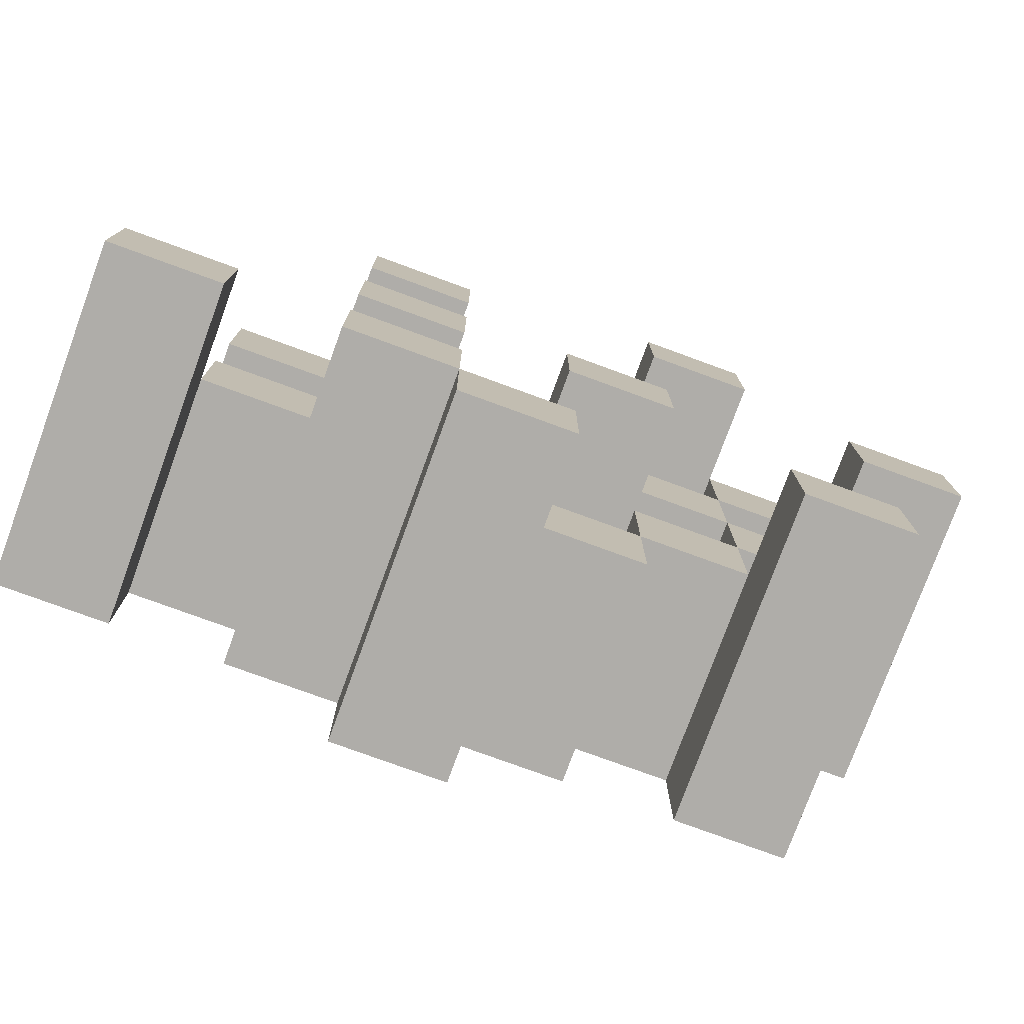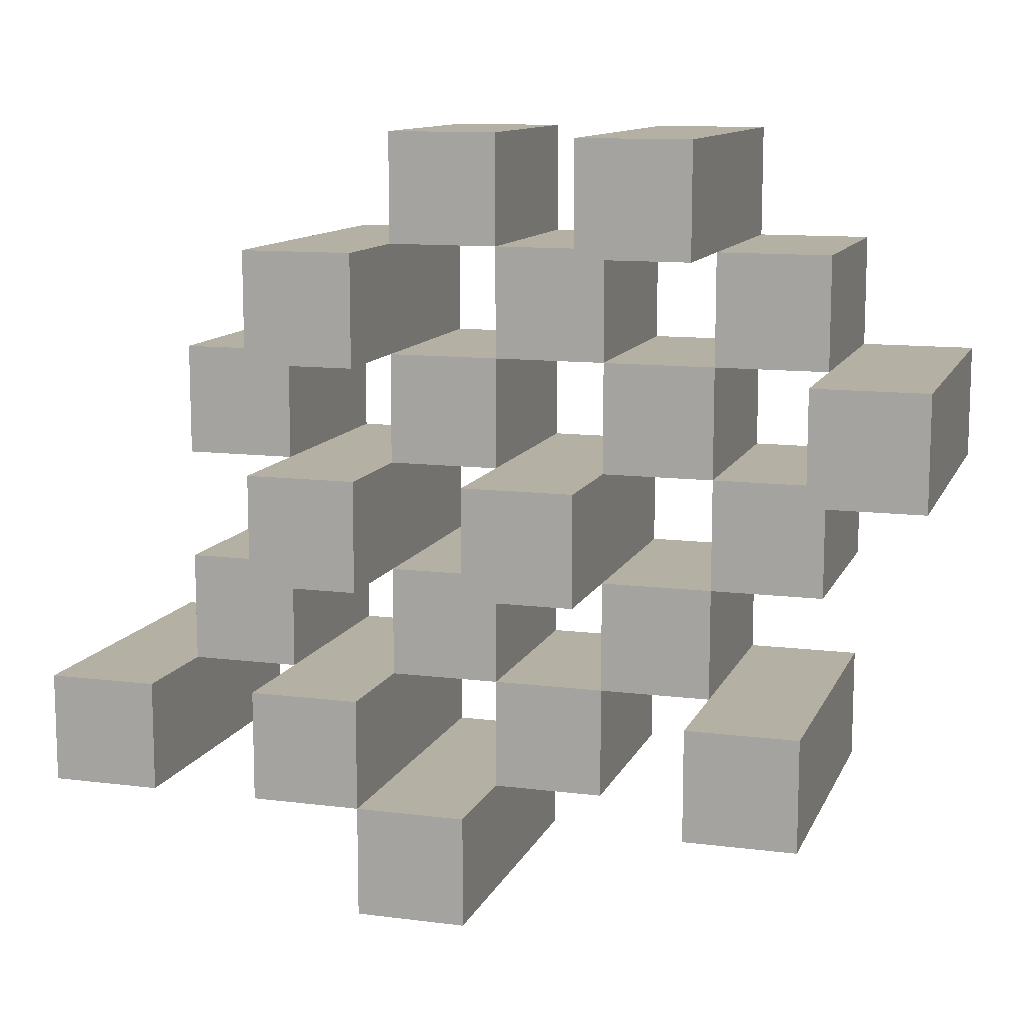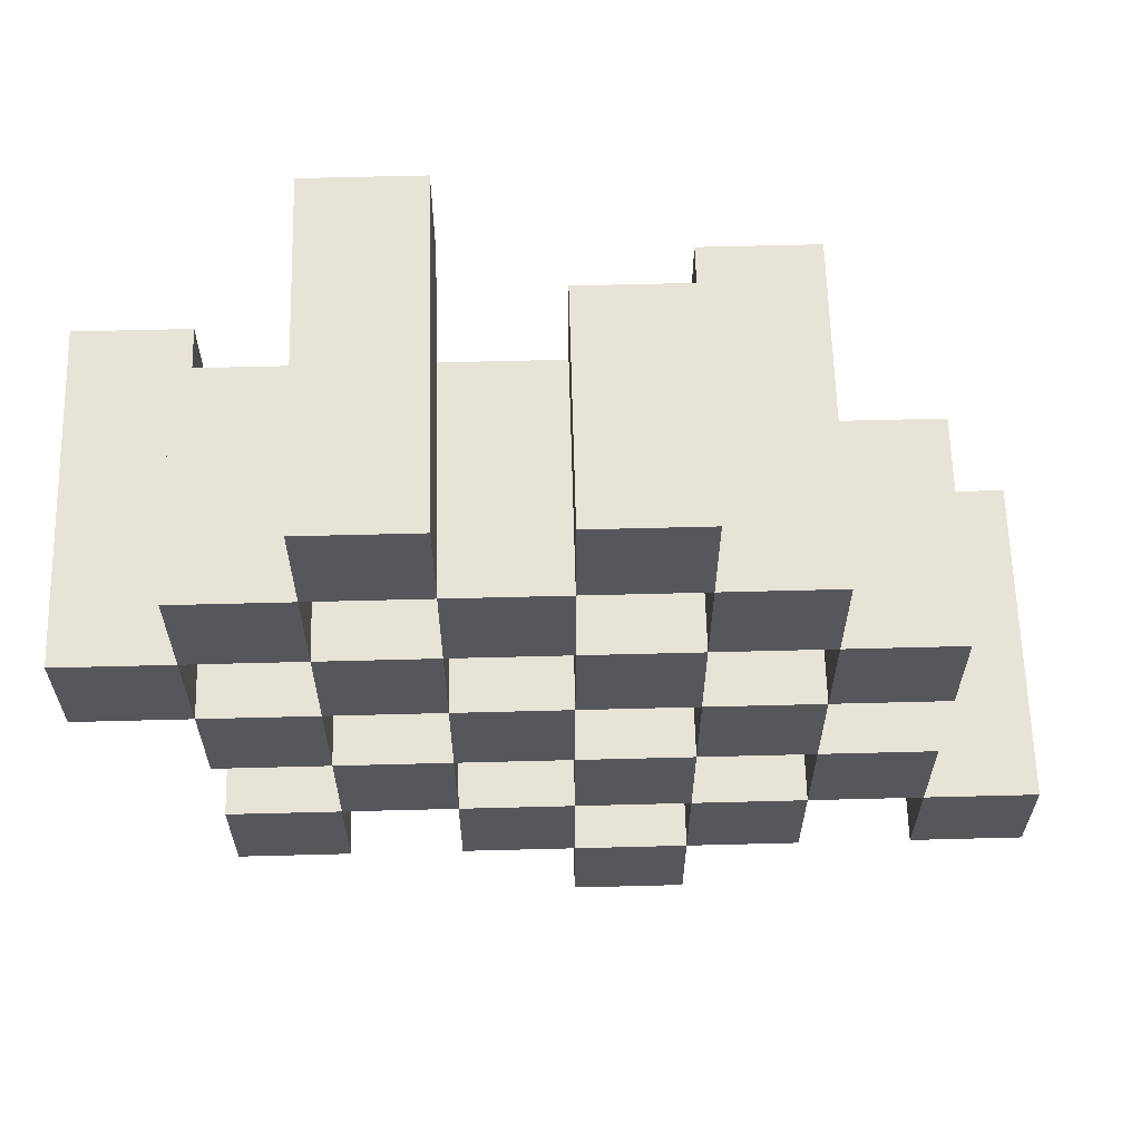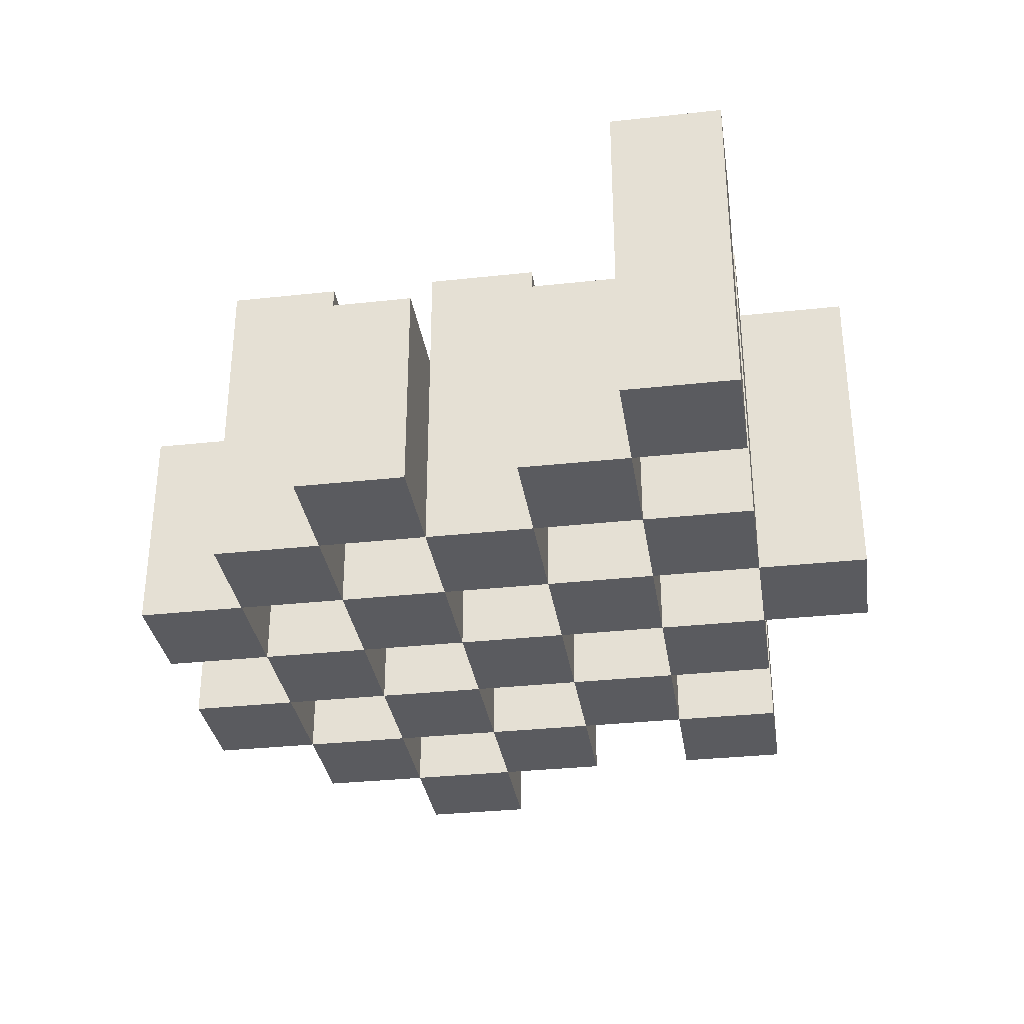
<metadata>
{"format":"obj","ext":"obj","renderer":"f3d","projection":"perspective","resolution":1024,"background":"white","views":[{"elev":-77.2,"azim":159.9,"up":"+Z"},{"elev":11.5,"azim":-162.9,"up":"+Z"},{"elev":62.6,"azim":-1.5,"up":"+Z"},{"elev":-32.8,"azim":98.6,"up":"+Y"}]}
</metadata>
<code>
o
v 36.5 0.9 9.3
v 36.5 0.9 9.2
v 36.5 1.2 9.3
v 36.5 1.2 9.2
v 36.6 0.9 9.4
v 36.6 0.9 9.3
v 36.6 0.9 9.2
v 36.6 0.9 9.1
v 36.6 0.9 9
v 36.6 0.9 8.9
v 36.6 1.1 9.4
v 36.6 1.1 9.3
v 36.6 1.1 9.2
v 36.6 1.1 9.1
v 36.6 1.2 9
v 36.6 1.2 8.9
v 36.7 0.9 9.5
v 36.7 0.9 9.4
v 36.7 0.9 9.3
v 36.7 0.9 9.2
v 36.7 0.9 9.1
v 36.7 0.9 9
v 36.7 1.1 9.4
v 36.7 1.1 9.3
v 36.7 1.1 9.2
v 36.7 1.1 9.1
v 36.7 1.1 9
v 36.7 1.2 9.5
v 36.7 1.2 9.4
v 36.8 0.9 9.4
v 36.8 0.9 9.3
v 36.8 0.9 9.2
v 36.8 0.9 9.1
v 36.8 0.9 9
v 36.8 0.9 8.9
v 36.8 1.1 9.4
v 36.8 1.1 9.3
v 36.8 1.1 9.2
v 36.8 1.1 9.1
v 36.8 1.1 9
v 36.8 1.1 8.9
v 36.8 1.2 9.2
v 36.8 1.2 9.1
v 36.9 0.9 9.5
v 36.9 0.9 9.4
v 36.9 0.9 9.3
v 36.9 0.9 9.2
v 36.9 0.9 9.1
v 36.9 0.9 9
v 36.9 0.9 8.9
v 36.9 0.9 8.8
v 36.9 1.1 9.5
v 36.9 1.1 9.4
v 36.9 1.1 9.3
v 36.9 1.1 9.2
v 36.9 1.1 9.1
v 36.9 1.1 9
v 36.9 1.1 8.9
v 36.9 1.2 8.9
v 36.9 1.2 8.8
v 37 0.9 9.4
v 37 0.9 9.3
v 37 0.9 9.2
v 37 0.9 9.1
v 37 0.9 9
v 37 0.9 8.9
v 37 1.1 9.4
v 37 1.1 9.3
v 37 1.1 9.2
v 37 1.1 9.1
v 37 1.1 9
v 37 1.2 9.4
v 37 1.2 9.3
v 37 1.2 9.2
v 37 1.2 9.1
v 37 1.2 9
v 37 1.2 8.9
v 37.1 0.9 9.3
v 37.1 0.9 9.2
v 37.1 0.9 9.1
v 37.1 0.9 9
v 37.1 1.1 9.3
v 37.1 1.1 9.2
v 37.1 1.1 9.1
v 37.1 1.1 9
v 37.2 0.9 9
v 37.2 0.9 8.9
v 37.2 1.1 9
v 37.2 1.2 9
v 37.2 1.2 8.9
v 36.6 0.9 9.3
v 36.6 0.9 9.2
v 36.6 1.1 9.3
v 36.6 1.1 9.2
v 36.6 1.2 9.3
v 36.6 1.2 9.2
v 36.7 0.9 9.4
v 36.7 0.9 9.3
v 36.7 0.9 9.2
v 36.7 0.9 9.1
v 36.7 0.9 9
v 36.7 0.9 8.9
v 36.7 1.1 9.4
v 36.7 1.1 9.3
v 36.7 1.1 9.2
v 36.7 1.1 9.1
v 36.7 1.1 9
v 36.7 1.2 9
v 36.7 1.2 8.9
v 36.8 0.9 9.5
v 36.8 0.9 9.4
v 36.8 0.9 9.3
v 36.8 0.9 9.2
v 36.8 0.9 9.1
v 36.8 0.9 9
v 36.8 1.1 9.4
v 36.8 1.1 9.3
v 36.8 1.1 9.2
v 36.8 1.1 9.1
v 36.8 1.1 9
v 36.8 1.2 9.5
v 36.8 1.2 9.4
v 36.9 0.9 9.4
v 36.9 0.9 9.3
v 36.9 0.9 9.2
v 36.9 0.9 9.1
v 36.9 0.9 9
v 36.9 0.9 8.9
v 36.9 1.1 9.4
v 36.9 1.1 9.3
v 36.9 1.1 9.2
v 36.9 1.1 9.1
v 36.9 1.1 9
v 36.9 1.1 8.9
v 36.9 1.2 9.2
v 36.9 1.2 9.1
v 37 0.9 9.5
v 37 0.9 9.4
v 37 0.9 9.3
v 37 0.9 9.2
v 37 0.9 9.1
v 37 0.9 9
v 37 0.9 8.9
v 37 0.9 8.8
v 37 1.1 9.5
v 37 1.1 9.4
v 37 1.1 9.3
v 37 1.1 9.2
v 37 1.1 9.1
v 37 1.1 9
v 37 1.2 8.9
v 37 1.2 8.8
v 37.1 0.9 9.4
v 37.1 0.9 9.3
v 37.1 0.9 9.2
v 37.1 0.9 9.1
v 37.1 0.9 9
v 37.1 0.9 8.9
v 37.1 1.1 9.3
v 37.1 1.1 9.2
v 37.1 1.1 9.1
v 37.1 1.1 9
v 37.1 1.2 9.4
v 37.1 1.2 9.3
v 37.1 1.2 9.2
v 37.1 1.2 9.1
v 37.1 1.2 9
v 37.1 1.2 8.9
v 37.2 0.9 9.3
v 37.2 0.9 9.2
v 37.2 0.9 9.1
v 37.2 0.9 9
v 37.2 1.1 9.3
v 37.2 1.1 9.2
v 37.2 1.1 9.1
v 37.2 1.1 9
v 37.3 0.9 9
v 37.3 0.9 8.9
v 37.3 1.2 9
v 37.3 1.2 8.9
v 36.7 0.9 9.5
v 36.7 1.2 9.5
v 36.8 0.9 9.5
v 36.8 1.2 9.5
v 36.9 0.9 9.5
v 36.9 1.1 9.5
v 37 0.9 9.5
v 37 1.1 9.5
v 36.6 0.9 9.4
v 36.6 1.1 9.4
v 36.7 0.9 9.4
v 36.7 1.1 9.4
v 36.8 0.9 9.4
v 36.8 1.1 9.4
v 36.9 0.9 9.4
v 36.9 1.1 9.4
v 37 0.9 9.4
v 37 1.1 9.4
v 37 1.2 9.4
v 37.1 0.9 9.4
v 37.1 1.2 9.4
v 36.5 0.9 9.3
v 36.5 1.2 9.3
v 36.6 0.9 9.3
v 36.6 1.1 9.3
v 36.6 1.2 9.3
v 36.7 0.9 9.3
v 36.7 1.1 9.3
v 36.8 0.9 9.3
v 36.8 1.1 9.3
v 36.9 0.9 9.3
v 36.9 1.1 9.3
v 37 0.9 9.3
v 37 1.1 9.3
v 37.1 0.9 9.3
v 37.1 1.1 9.3
v 37.2 0.9 9.3
v 37.2 1.1 9.3
v 36.6 0.9 9.2
v 36.6 1.1 9.2
v 36.7 0.9 9.2
v 36.7 1.1 9.2
v 36.8 0.9 9.2
v 36.8 1.1 9.2
v 36.8 1.2 9.2
v 36.9 0.9 9.2
v 36.9 1.1 9.2
v 36.9 1.2 9.2
v 37 0.9 9.2
v 37 1.1 9.2
v 37 1.2 9.2
v 37.1 0.9 9.2
v 37.1 1.1 9.2
v 37.1 1.2 9.2
v 36.7 0.9 9.1
v 36.7 1.1 9.1
v 36.8 0.9 9.1
v 36.8 1.1 9.1
v 36.9 0.9 9.1
v 36.9 1.1 9.1
v 37 0.9 9.1
v 37 1.1 9.1
v 37.1 0.9 9.1
v 37.1 1.1 9.1
v 37.2 0.9 9.1
v 37.2 1.1 9.1
v 36.6 0.9 9
v 36.6 1.2 9
v 36.7 0.9 9
v 36.7 1.1 9
v 36.7 1.2 9
v 36.8 0.9 9
v 36.8 1.1 9
v 36.9 0.9 9
v 36.9 1.1 9
v 37 0.9 9
v 37 1.1 9
v 37 1.2 9
v 37.1 0.9 9
v 37.1 1.1 9
v 37.1 1.2 9
v 37.2 0.9 9
v 37.2 1.1 9
v 37.2 1.2 9
v 37.3 0.9 9
v 37.3 1.2 9
v 36.9 0.9 8.9
v 36.9 1.1 8.9
v 36.9 1.2 8.9
v 37 0.9 8.9
v 37 1.2 8.9
v 36.7 0.9 9.4
v 36.7 1.1 9.4
v 36.7 1.2 9.4
v 36.8 0.9 9.4
v 36.8 1.1 9.4
v 36.8 1.2 9.4
v 36.9 0.9 9.4
v 36.9 1.1 9.4
v 37 0.9 9.4
v 37 1.1 9.4
v 36.6 0.9 9.3
v 36.6 1.1 9.3
v 36.7 0.9 9.3
v 36.7 1.1 9.3
v 36.8 0.9 9.3
v 36.8 1.1 9.3
v 36.9 0.9 9.3
v 36.9 1.1 9.3
v 37 0.9 9.3
v 37 1.1 9.3
v 37 1.2 9.3
v 37.1 0.9 9.3
v 37.1 1.1 9.3
v 37.1 1.2 9.3
v 36.5 0.9 9.2
v 36.5 1.2 9.2
v 36.6 0.9 9.2
v 36.6 1.1 9.2
v 36.6 1.2 9.2
v 36.7 0.9 9.2
v 36.7 1.1 9.2
v 36.8 0.9 9.2
v 36.8 1.1 9.2
v 36.9 0.9 9.2
v 36.9 1.1 9.2
v 37 0.9 9.2
v 37 1.1 9.2
v 37.1 0.9 9.2
v 37.1 1.1 9.2
v 37.2 0.9 9.2
v 37.2 1.1 9.2
v 36.6 0.9 9.1
v 36.6 1.1 9.1
v 36.7 0.9 9.1
v 36.7 1.1 9.1
v 36.8 0.9 9.1
v 36.8 1.1 9.1
v 36.8 1.2 9.1
v 36.9 0.9 9.1
v 36.9 1.1 9.1
v 36.9 1.2 9.1
v 37 0.9 9.1
v 37 1.1 9.1
v 37 1.2 9.1
v 37.1 0.9 9.1
v 37.1 1.1 9.1
v 37.1 1.2 9.1
v 36.7 0.9 9
v 36.7 1.1 9
v 36.8 0.9 9
v 36.8 1.1 9
v 36.9 0.9 9
v 36.9 1.1 9
v 37 0.9 9
v 37 1.1 9
v 37.1 0.9 9
v 37.1 1.1 9
v 37.2 0.9 9
v 37.2 1.1 9
v 36.6 0.9 8.9
v 36.6 1.2 8.9
v 36.7 0.9 8.9
v 36.7 1.2 8.9
v 36.8 0.9 8.9
v 36.8 1.1 8.9
v 36.9 0.9 8.9
v 36.9 1.1 8.9
v 37 0.9 8.9
v 37 1.2 8.9
v 37.1 0.9 8.9
v 37.1 1.2 8.9
v 37.2 0.9 8.9
v 37.2 1.2 8.9
v 37.3 0.9 8.9
v 37.3 1.2 8.9
v 36.9 0.9 8.8
v 36.9 1.2 8.8
v 37 0.9 8.8
v 37 1.2 8.8
v 36.7 0.9 9.5
v 36.8 0.9 9.5
v 36.9 0.9 9.5
v 37 0.9 9.5
v 36.6 0.9 9.4
v 36.7 0.9 9.4
v 36.8 0.9 9.4
v 36.9 0.9 9.4
v 37 0.9 9.4
v 37.1 0.9 9.4
v 36.5 0.9 9.3
v 36.6 0.9 9.3
v 36.7 0.9 9.3
v 36.8 0.9 9.3
v 36.9 0.9 9.3
v 37 0.9 9.3
v 37.1 0.9 9.3
v 37.2 0.9 9.3
v 36.5 0.9 9.2
v 36.6 0.9 9.2
v 36.7 0.9 9.2
v 36.8 0.9 9.2
v 36.9 0.9 9.2
v 37 0.9 9.2
v 37.1 0.9 9.2
v 37.2 0.9 9.2
v 36.6 0.9 9.1
v 36.7 0.9 9.1
v 36.8 0.9 9.1
v 36.9 0.9 9.1
v 37 0.9 9.1
v 37.1 0.9 9.1
v 37.2 0.9 9.1
v 36.6 0.9 9
v 36.7 0.9 9
v 36.8 0.9 9
v 36.9 0.9 9
v 37 0.9 9
v 37.1 0.9 9
v 37.2 0.9 9
v 37.3 0.9 9
v 36.6 0.9 8.9
v 36.7 0.9 8.9
v 36.8 0.9 8.9
v 36.9 0.9 8.9
v 37 0.9 8.9
v 37.1 0.9 8.9
v 37.2 0.9 8.9
v 37.3 0.9 8.9
v 36.9 0.9 8.8
v 37 0.9 8.8
v 36.9 1.1 9.5
v 37 1.1 9.5
v 36.6 1.1 9.4
v 36.7 1.1 9.4
v 36.8 1.1 9.4
v 36.9 1.1 9.4
v 37 1.1 9.4
v 36.6 1.1 9.3
v 36.7 1.1 9.3
v 36.8 1.1 9.3
v 36.9 1.1 9.3
v 37 1.1 9.3
v 37.1 1.1 9.3
v 37.2 1.1 9.3
v 36.6 1.1 9.2
v 36.7 1.1 9.2
v 36.8 1.1 9.2
v 36.9 1.1 9.2
v 37 1.1 9.2
v 37.1 1.1 9.2
v 37.2 1.1 9.2
v 36.6 1.1 9.1
v 36.7 1.1 9.1
v 36.8 1.1 9.1
v 36.9 1.1 9.1
v 37 1.1 9.1
v 37.1 1.1 9.1
v 37.2 1.1 9.1
v 36.7 1.1 9
v 36.8 1.1 9
v 36.9 1.1 9
v 37 1.1 9
v 37.1 1.1 9
v 37.2 1.1 9
v 36.8 1.1 8.9
v 36.9 1.1 8.9
v 36.7 1.2 9.5
v 36.8 1.2 9.5
v 36.7 1.2 9.4
v 36.8 1.2 9.4
v 37 1.2 9.4
v 37.1 1.2 9.4
v 36.5 1.2 9.3
v 36.6 1.2 9.3
v 37 1.2 9.3
v 37.1 1.2 9.3
v 36.5 1.2 9.2
v 36.6 1.2 9.2
v 36.8 1.2 9.2
v 36.9 1.2 9.2
v 37 1.2 9.2
v 37.1 1.2 9.2
v 36.8 1.2 9.1
v 36.9 1.2 9.1
v 37 1.2 9.1
v 37.1 1.2 9.1
v 36.6 1.2 9
v 36.7 1.2 9
v 37 1.2 9
v 37.1 1.2 9
v 37.2 1.2 9
v 37.3 1.2 9
v 36.6 1.2 8.9
v 36.7 1.2 8.9
v 36.9 1.2 8.9
v 37 1.2 8.9
v 37.1 1.2 8.9
v 37.2 1.2 8.9
v 37.3 1.2 8.9
v 36.9 1.2 8.8
v 37 1.2 8.8
f 3 2 1
f 4 2 3
f 11 6 5
f 12 6 11
f 13 8 7
f 14 8 13
f 15 10 9
f 16 10 15
f 23 18 17
f 24 20 19
f 25 20 24
f 26 22 21
f 27 22 26
f 28 23 17
f 29 23 28
f 36 31 30
f 37 31 36
f 38 33 32
f 39 33 38
f 40 35 34
f 41 35 40
f 42 39 38
f 43 39 42
f 52 45 44
f 53 45 52
f 54 47 46
f 55 47 54
f 56 49 48
f 57 49 56
f 58 51 50
f 59 51 58
f 60 51 59
f 67 62 61
f 68 62 67
f 69 64 63
f 70 64 69
f 71 66 65
f 72 68 67
f 73 68 72
f 74 70 69
f 75 70 74
f 76 66 71
f 77 66 76
f 82 79 78
f 83 79 82
f 84 81 80
f 85 81 84
f 88 87 86
f 89 87 88
f 90 87 89
f 91 92 93
f 93 92 94
f 93 94 95
f 95 94 96
f 97 98 103
f 103 98 104
f 99 100 105
f 105 100 106
f 101 102 107
f 107 102 108
f 108 102 109
f 110 111 116
f 112 113 117
f 117 113 118
f 114 115 119
f 119 115 120
f 110 116 121
f 121 116 122
f 123 124 129
f 129 124 130
f 125 126 131
f 131 126 132
f 127 128 133
f 133 128 134
f 131 132 135
f 135 132 136
f 137 138 145
f 145 138 146
f 139 140 147
f 147 140 148
f 141 142 149
f 149 142 150
f 143 144 151
f 151 144 152
f 153 154 159
f 155 156 160
f 160 156 161
f 157 158 162
f 153 159 163
f 163 159 164
f 160 161 165
f 165 161 166
f 162 158 167
f 167 158 168
f 169 170 173
f 173 170 174
f 171 172 175
f 175 172 176
f 177 178 179
f 179 178 180
f 183 182 181
f 184 182 183
f 187 186 185
f 188 186 187
f 191 190 189
f 192 190 191
f 195 194 193
f 196 194 195
f 200 198 197
f 200 199 198
f 201 199 200
f 204 203 202
f 205 203 204
f 206 203 205
f 209 208 207
f 210 208 209
f 213 212 211
f 214 212 213
f 217 216 215
f 218 216 217
f 221 220 219
f 222 220 221
f 226 224 223
f 226 225 224
f 227 225 226
f 228 225 227
f 232 230 229
f 232 231 230
f 233 231 232
f 234 231 233
f 237 236 235
f 238 236 237
f 241 240 239
f 242 240 241
f 245 244 243
f 246 244 245
f 249 248 247
f 250 248 249
f 251 248 250
f 254 253 252
f 255 253 254
f 259 257 256
f 259 258 257
f 260 258 259
f 261 258 260
f 265 263 262
f 265 264 263
f 266 264 265
f 270 268 267
f 270 269 268
f 271 269 270
f 272 273 275
f 273 274 275
f 275 274 276
f 276 274 277
f 278 279 280
f 280 279 281
f 282 283 284
f 284 283 285
f 286 287 288
f 288 287 289
f 290 291 293
f 291 292 293
f 293 292 294
f 294 292 295
f 296 297 298
f 298 297 299
f 299 297 300
f 301 302 303
f 303 302 304
f 305 306 307
f 307 306 308
f 309 310 311
f 311 310 312
f 313 314 315
f 315 314 316
f 317 318 320
f 318 319 320
f 320 319 321
f 321 319 322
f 323 324 326
f 324 325 326
f 326 325 327
f 327 325 328
f 329 330 331
f 331 330 332
f 333 334 335
f 335 334 336
f 337 338 339
f 339 338 340
f 341 342 343
f 343 342 344
f 345 346 347
f 347 346 348
f 349 350 351
f 351 350 352
f 353 354 355
f 355 354 356
f 357 358 359
f 359 358 360
f 366 362 361
f 367 362 366
f 368 364 363
f 369 364 368
f 372 366 365
f 373 366 372
f 374 368 367
f 375 368 374
f 376 370 369
f 377 370 376
f 379 372 371
f 380 372 379
f 381 374 373
f 382 374 381
f 383 376 375
f 384 376 383
f 385 378 377
f 386 378 385
f 387 381 380
f 388 381 387
f 389 383 382
f 390 383 389
f 391 385 384
f 392 385 391
f 395 389 388
f 396 389 395
f 397 391 390
f 398 391 397
f 399 393 392
f 400 393 399
f 402 395 394
f 403 395 402
f 404 397 396
f 405 397 404
f 406 399 398
f 407 399 406
f 408 401 400
f 409 401 408
f 410 406 405
f 411 406 410
f 412 413 417
f 417 413 418
f 414 415 419
f 419 415 420
f 416 417 421
f 421 417 422
f 420 421 427
f 427 421 428
f 422 423 429
f 429 423 430
f 424 425 431
f 431 425 432
f 426 427 433
f 433 427 434
f 434 435 440
f 440 435 441
f 436 437 442
f 442 437 443
f 438 439 444
f 444 439 445
f 441 442 446
f 446 442 447
f 448 449 450
f 450 449 451
f 452 453 456
f 456 453 457
f 454 455 458
f 458 455 459
f 460 461 464
f 464 461 465
f 462 463 466
f 466 463 467
f 468 469 474
f 474 469 475
f 470 471 477
f 477 471 478
f 472 473 479
f 479 473 480
f 476 477 481
f 481 477 482

</code>
